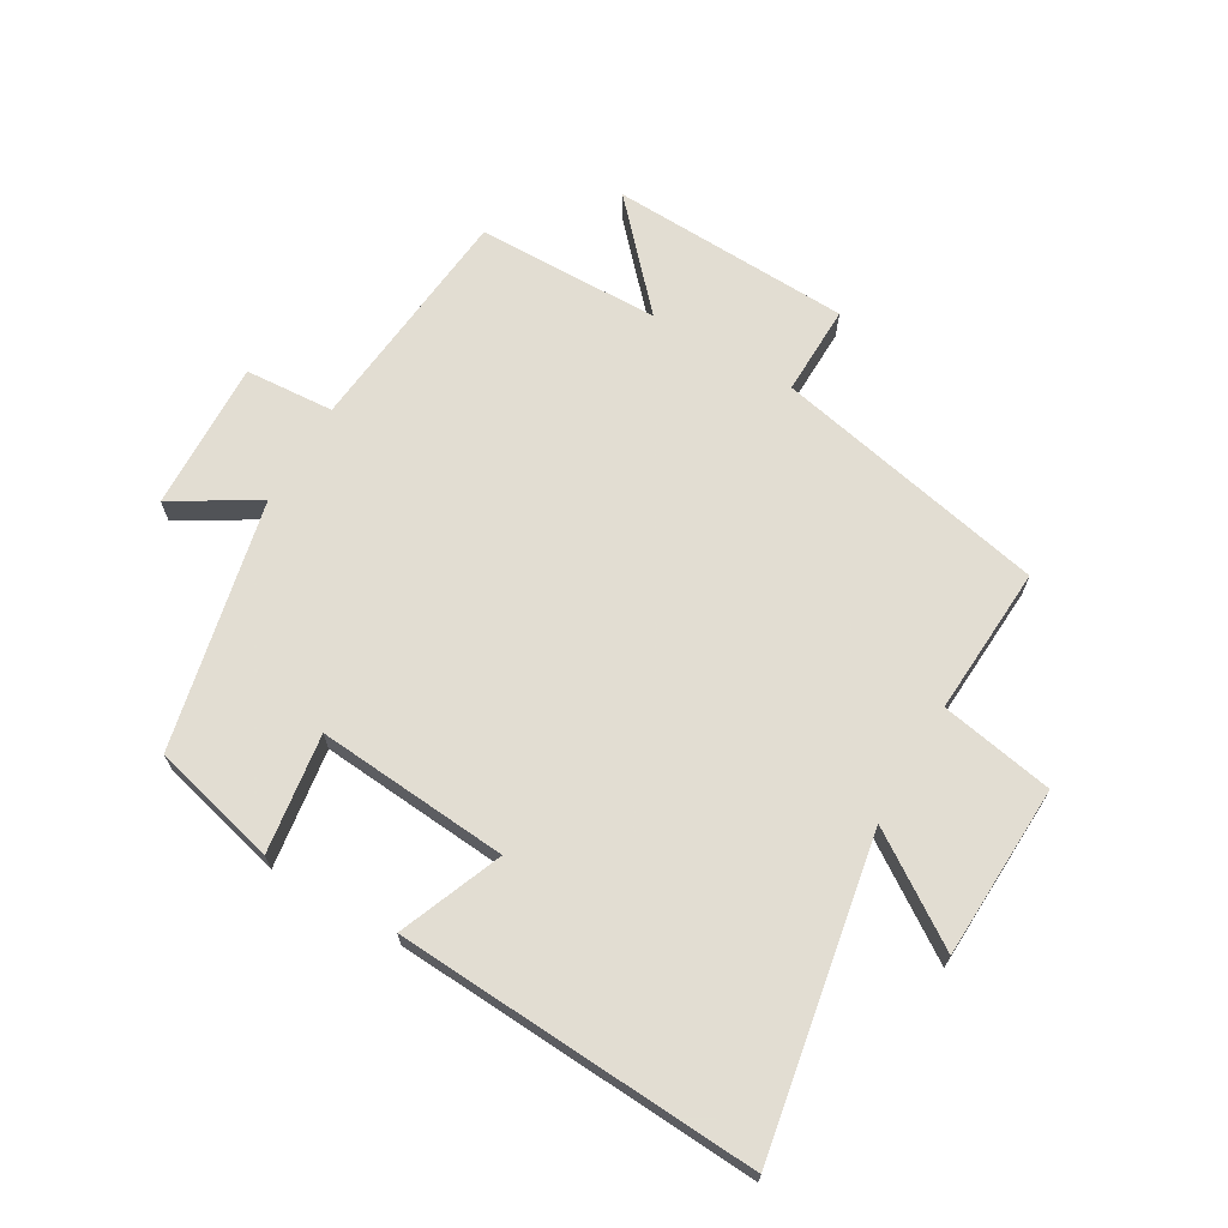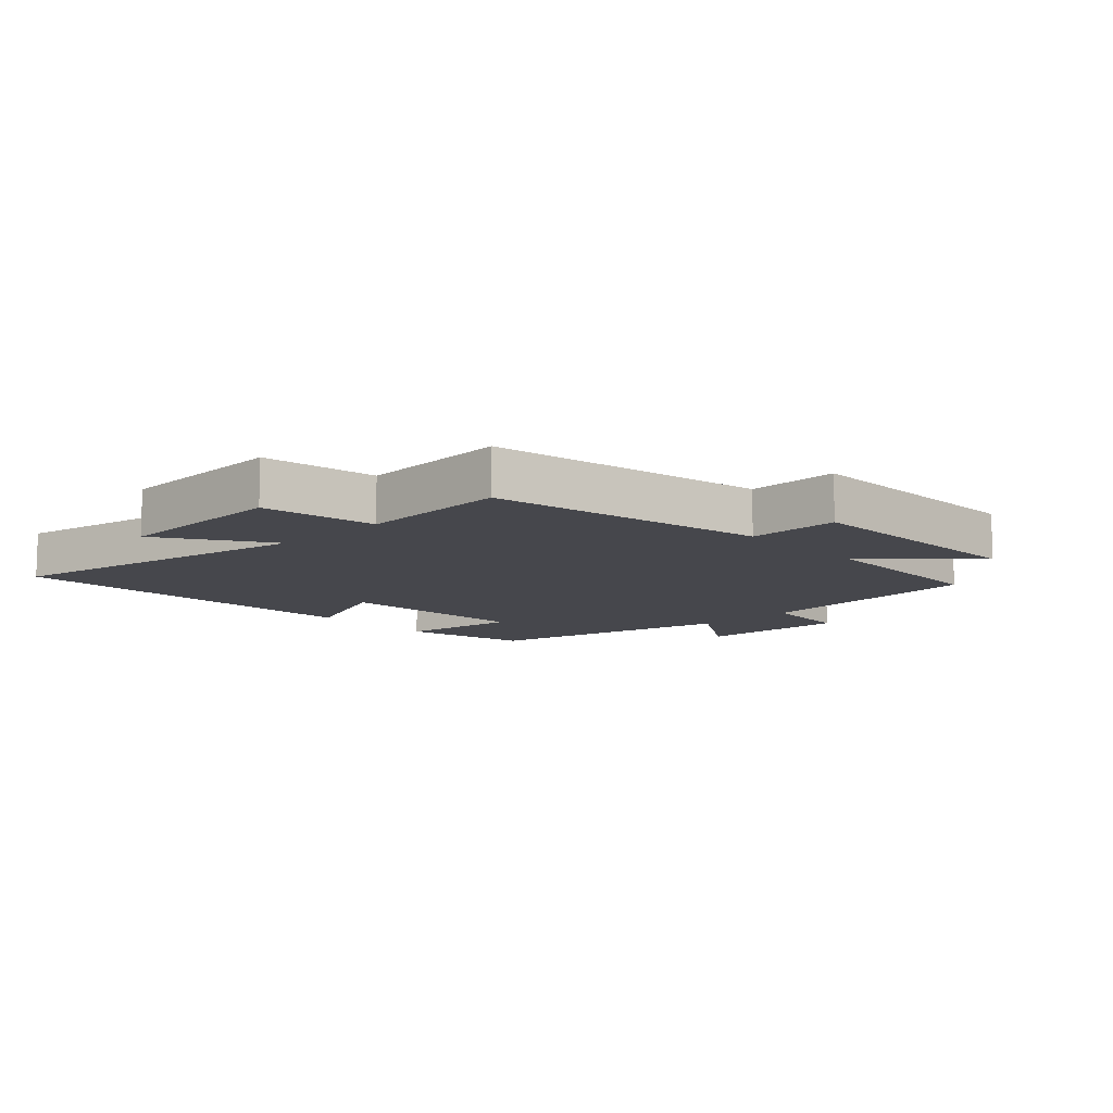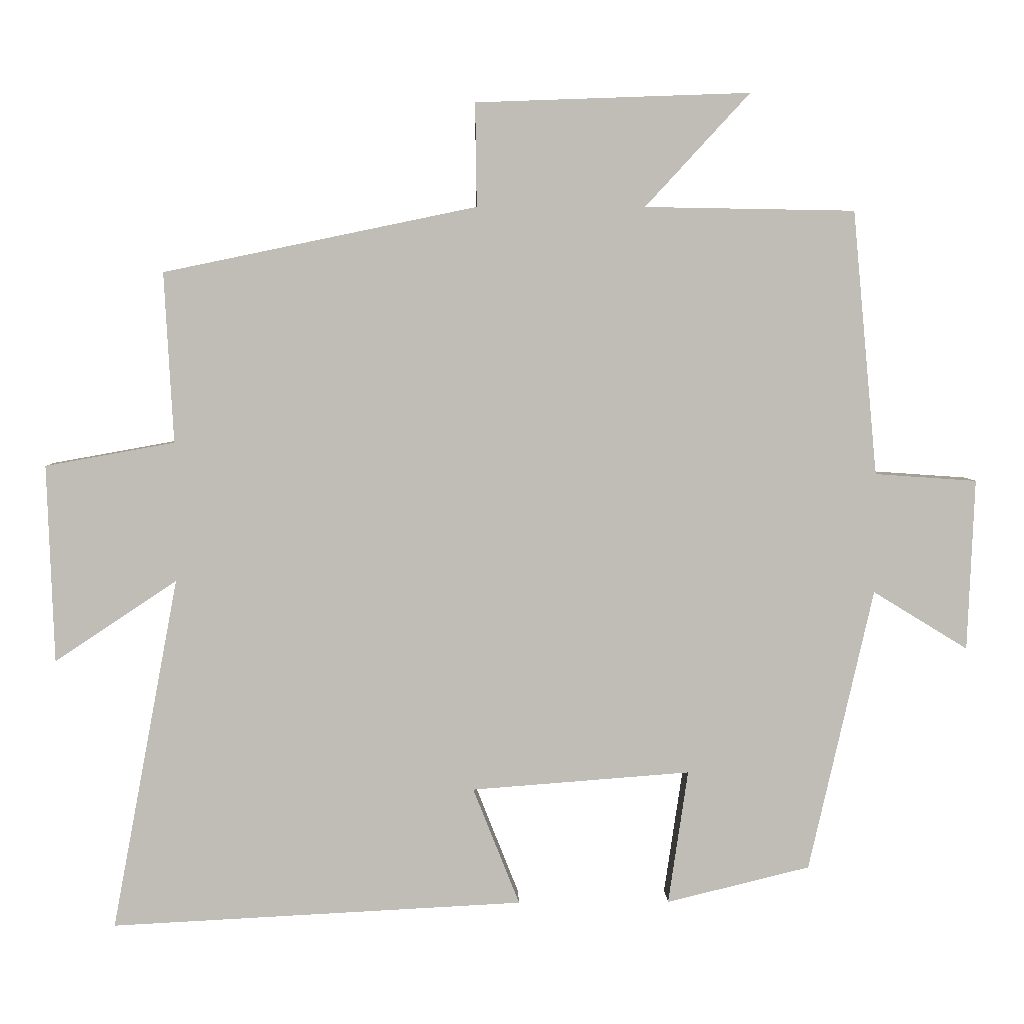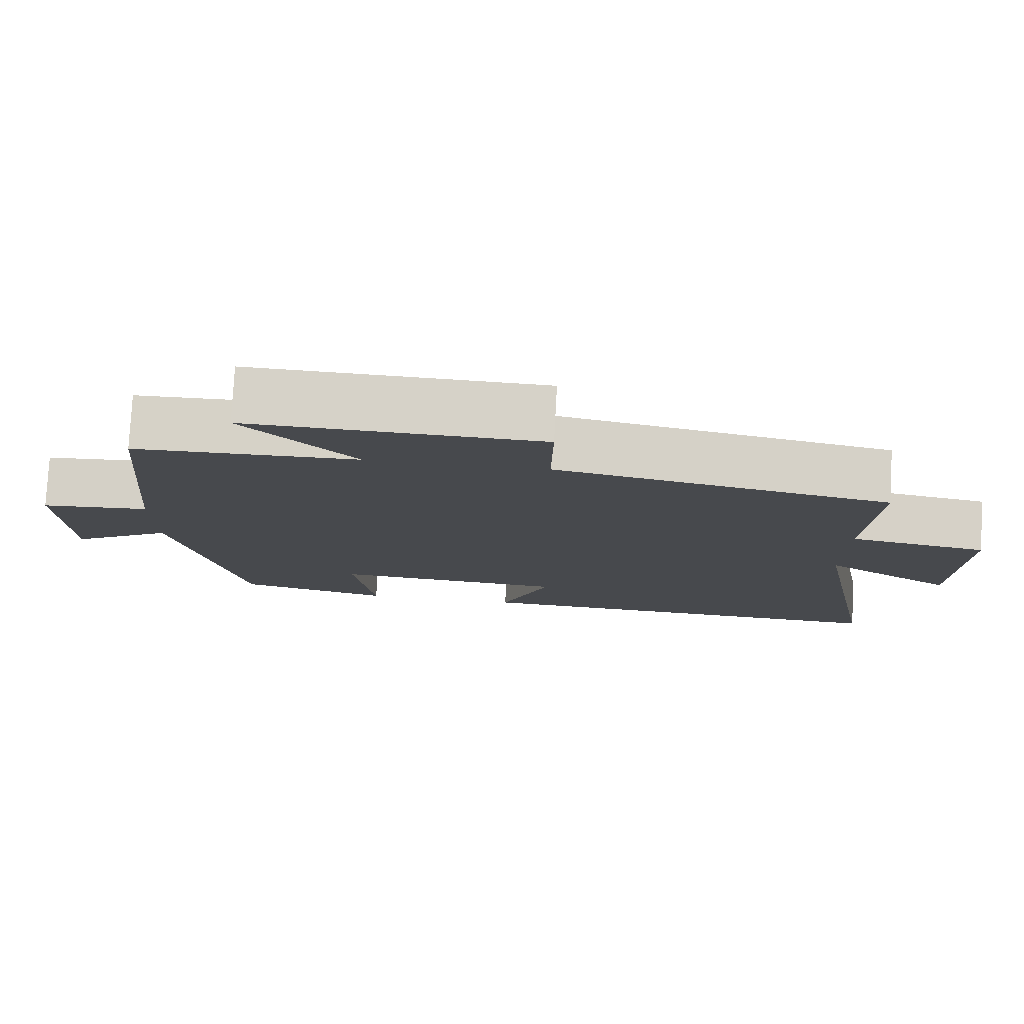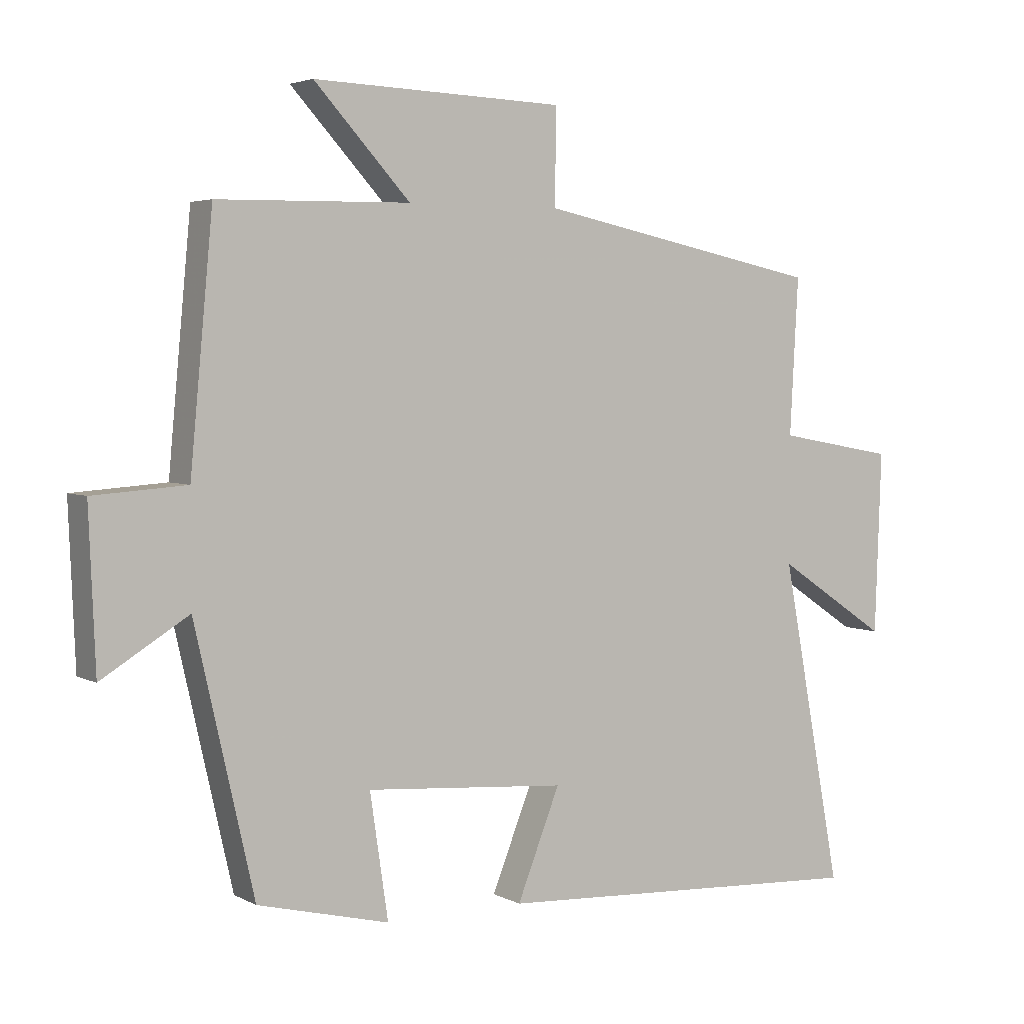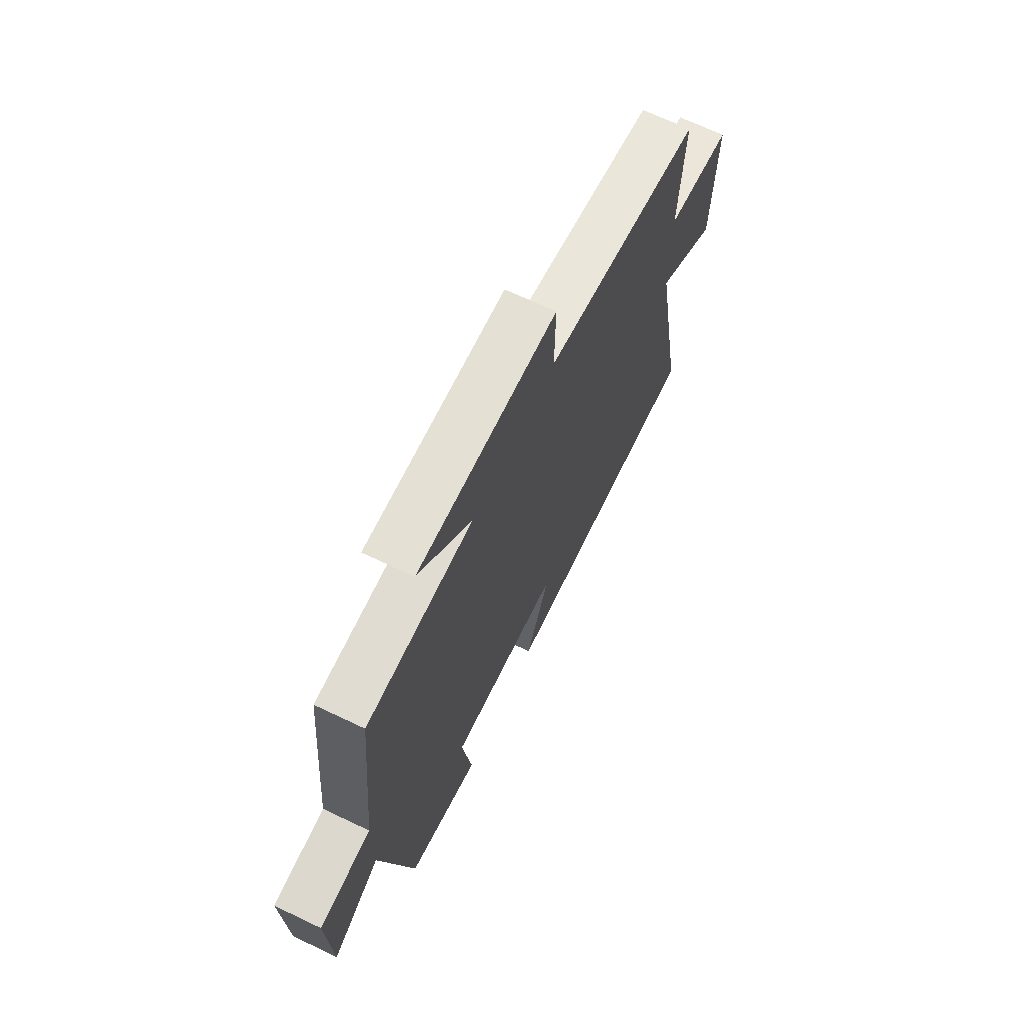
<metadata>
{"format":"obj","ext":"obj","renderer":"f3d","projection":"perspective","resolution":1024,"background":"white","views":[{"elev":68.1,"azim":-149.5,"up":"+Y"},{"elev":-10.9,"azim":-46.9,"up":"+Y"},{"elev":4.7,"azim":-1.1,"up":"+Z"},{"elev":78.0,"azim":-177.0,"up":"+Z"},{"elev":3.9,"azim":148.1,"up":"+Z"},{"elev":68.3,"azim":115.5,"up":"+Z"}]}
</metadata>
<code>
v -0.594 0.07 -0.531
v -0.5 0.07 -0.031
v -0.673 0.07 -0.146
v -0.683 0.07 0.134
v -0.5 0.07 0.167
v -0.513 0.07 0.408
v -0.07 0.07 0.5
v -0.072 0.07 0.646
v 0.316 0.07 0.66
v 0.168 0.07 0.5
v 0.465 0.07 0.495
v 0.5 0.07 0.121
v 0.644 0.07 0.111
v 0.634 0.07 -0.131
v 0.5 0.07 -0.049
v 0.409 0.07 -0.45
v 0.206 0.07 -0.5
v 0.234 0.07 -0.31
v -0.076 0.07 -0.334
v -0.01 0.07 -0.5
v -0.594 0 -0.531
v -0.5 0 -0.031
v -0.673 0 -0.146
v -0.683 0 0.134
v -0.5 0 0.167
v -0.513 0 0.408
v -0.07 0 0.5
v -0.072 0 0.646
v 0.316 0 0.66
v 0.168 0 0.5
v 0.465 0 0.495
v 0.5 0 0.121
v 0.644 0 0.111
v 0.634 0 -0.131
v 0.5 0 -0.049
v 0.409 0 -0.45
v 0.206 0 -0.5
v 0.234 0 -0.31
v -0.076 0 -0.334
v -0.01 0 -0.5
f 19 20 1 2
f 18 19 2
f 15 16 17 18
f 15 18 2
f 12 13 14 15
f 10 11 12 15
f 10 15 2
f 7 8 9 10
f 5 6 7 10
f 5 10 2 3
f 3 4 5
f 22 21 40 39
f 22 39 38
f 38 37 36 35
f 22 38 35
f 35 34 33 32
f 35 32 31 30
f 22 35 30
f 30 29 28 27
f 30 27 26 25
f 23 22 30 25
f 25 24 23
f 1 21 22 2
f 2 22 23 3
f 3 23 24 4
f 4 24 25 5
f 5 25 26 6
f 6 26 27 7
f 7 27 28 8
f 8 28 29 9
f 9 29 30 10
f 10 30 31 11
f 11 31 32 12
f 12 32 33 13
f 13 33 34 14
f 14 34 35 15
f 15 35 36 16
f 16 36 37 17
f 17 37 38 18
f 18 38 39 19
f 19 39 40 20
f 20 40 21 1

</code>
